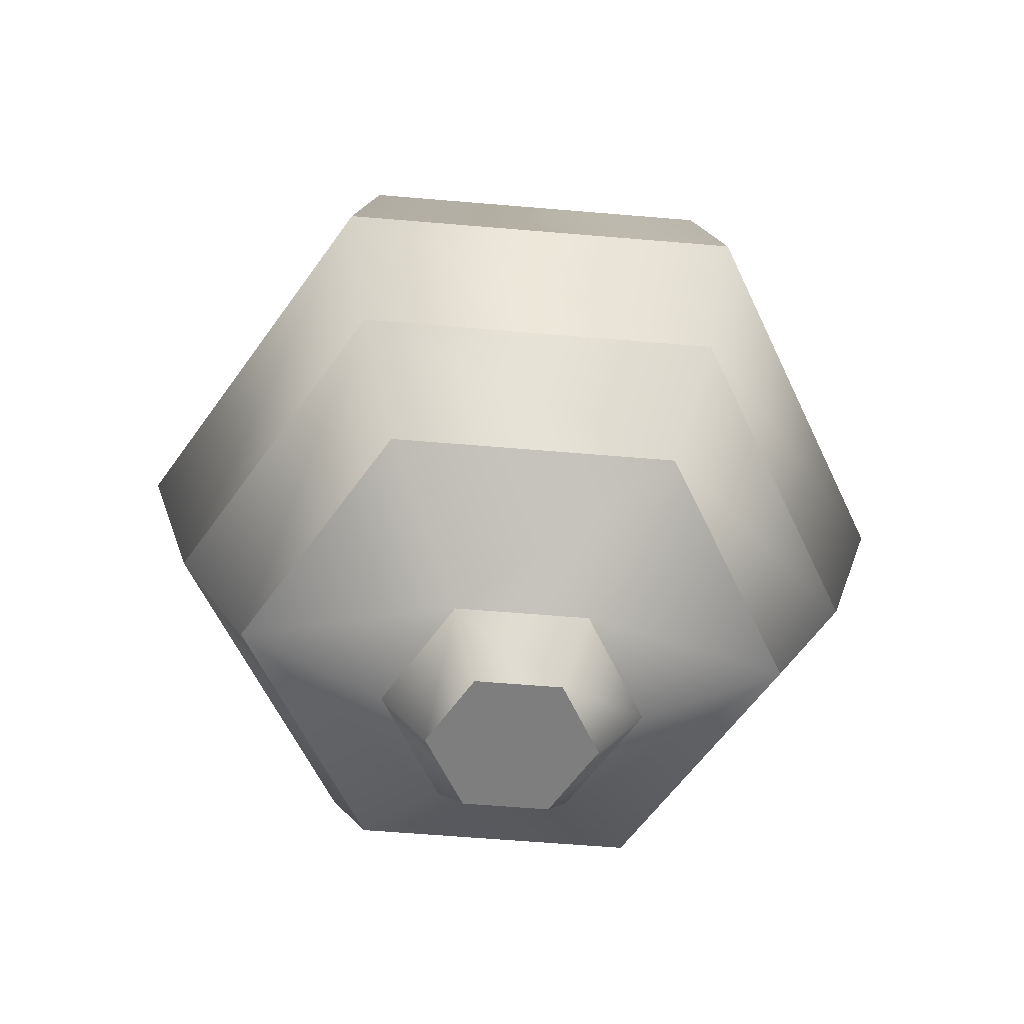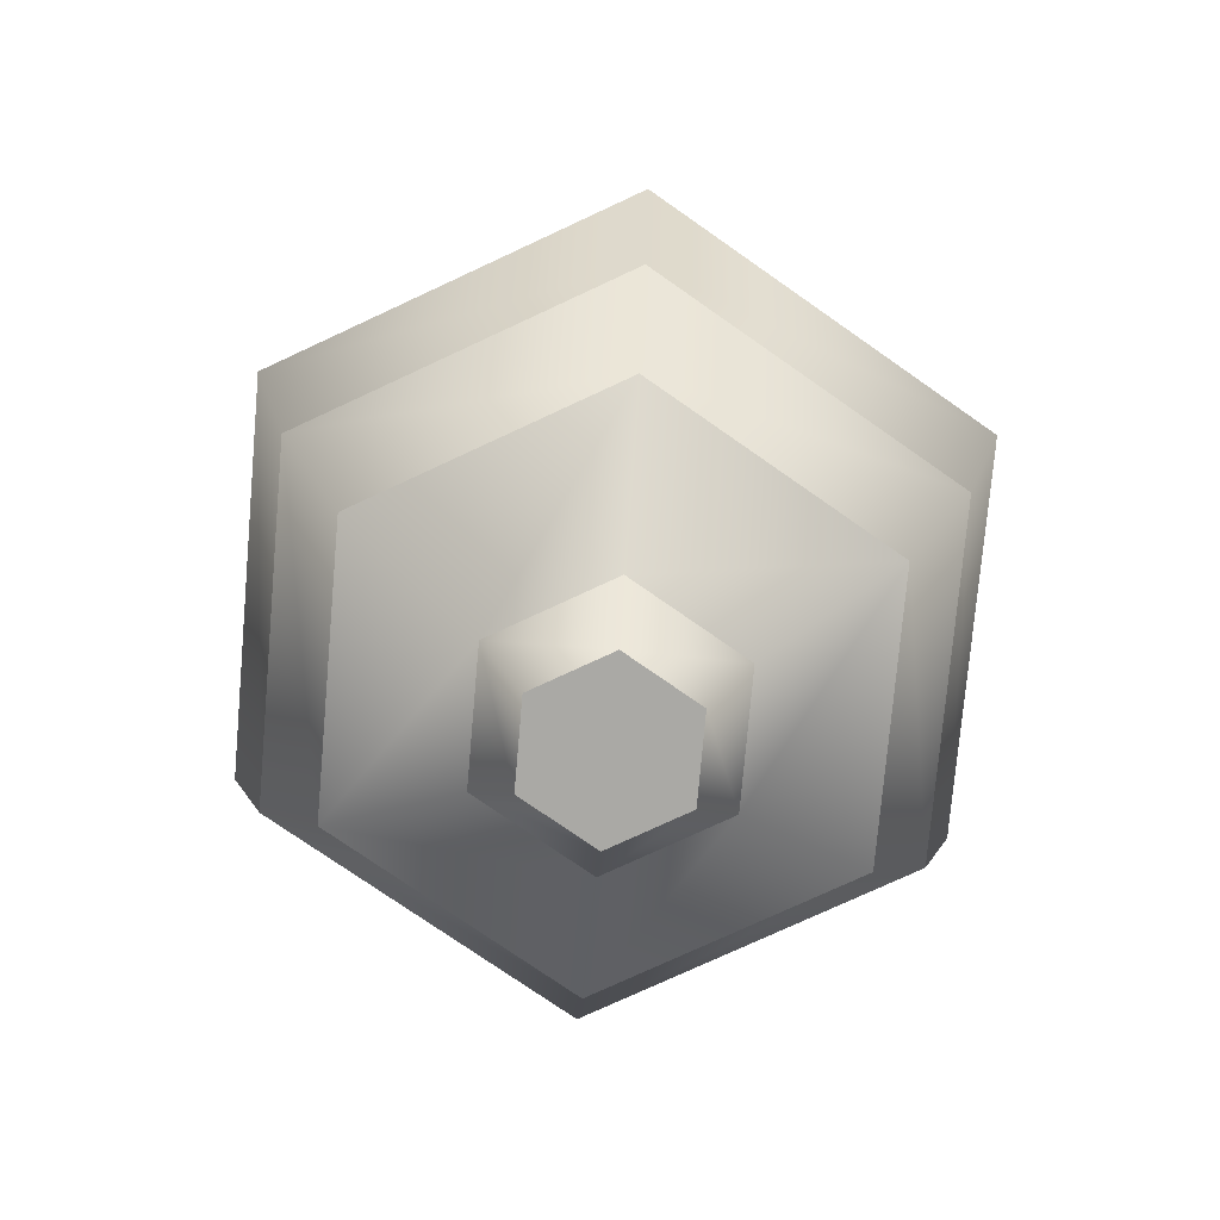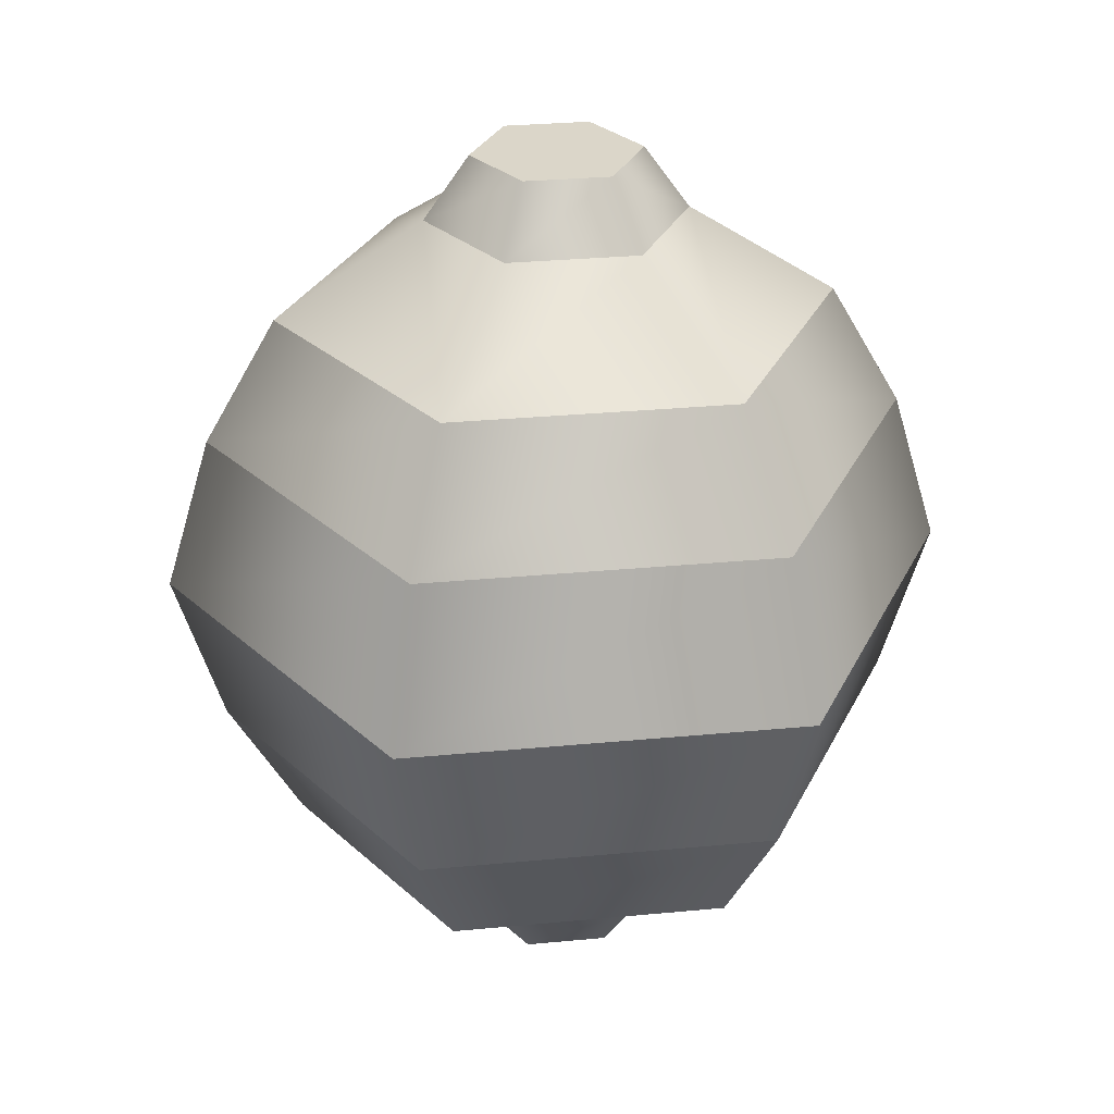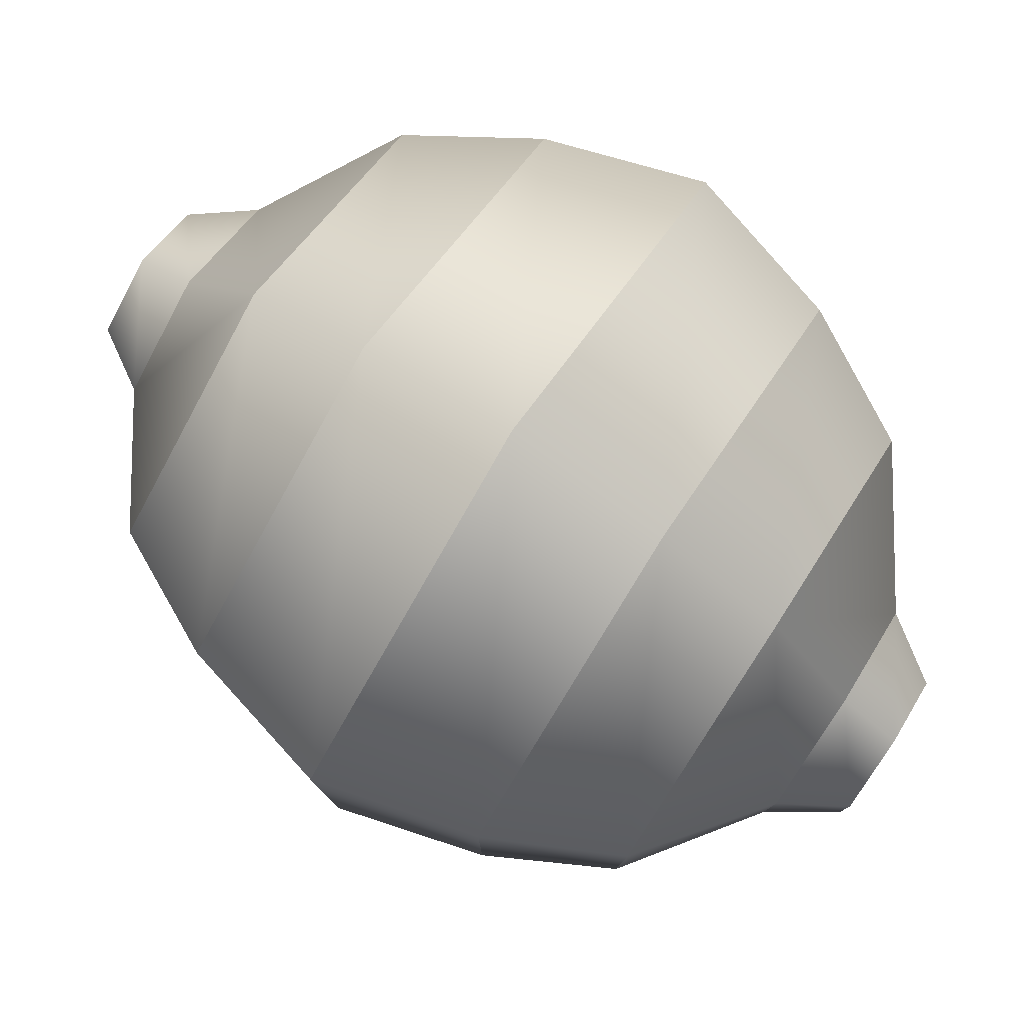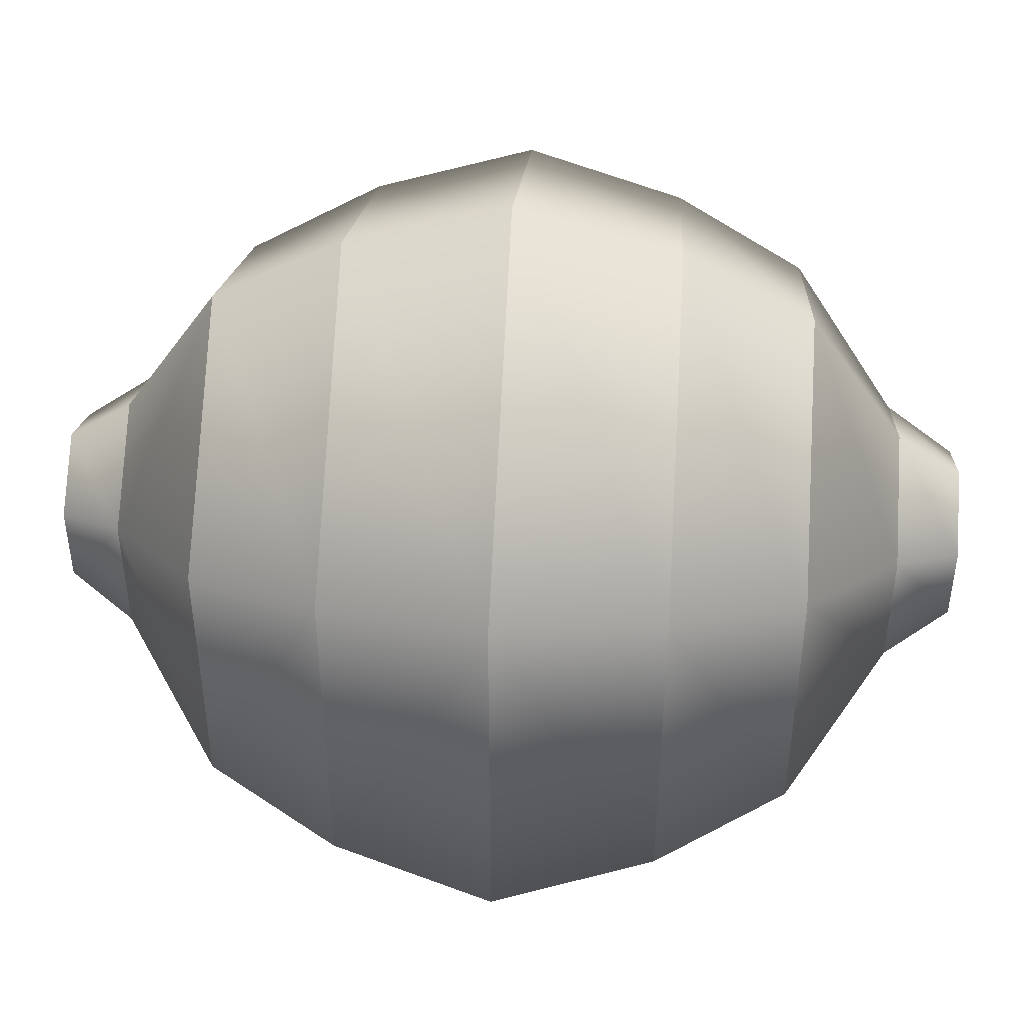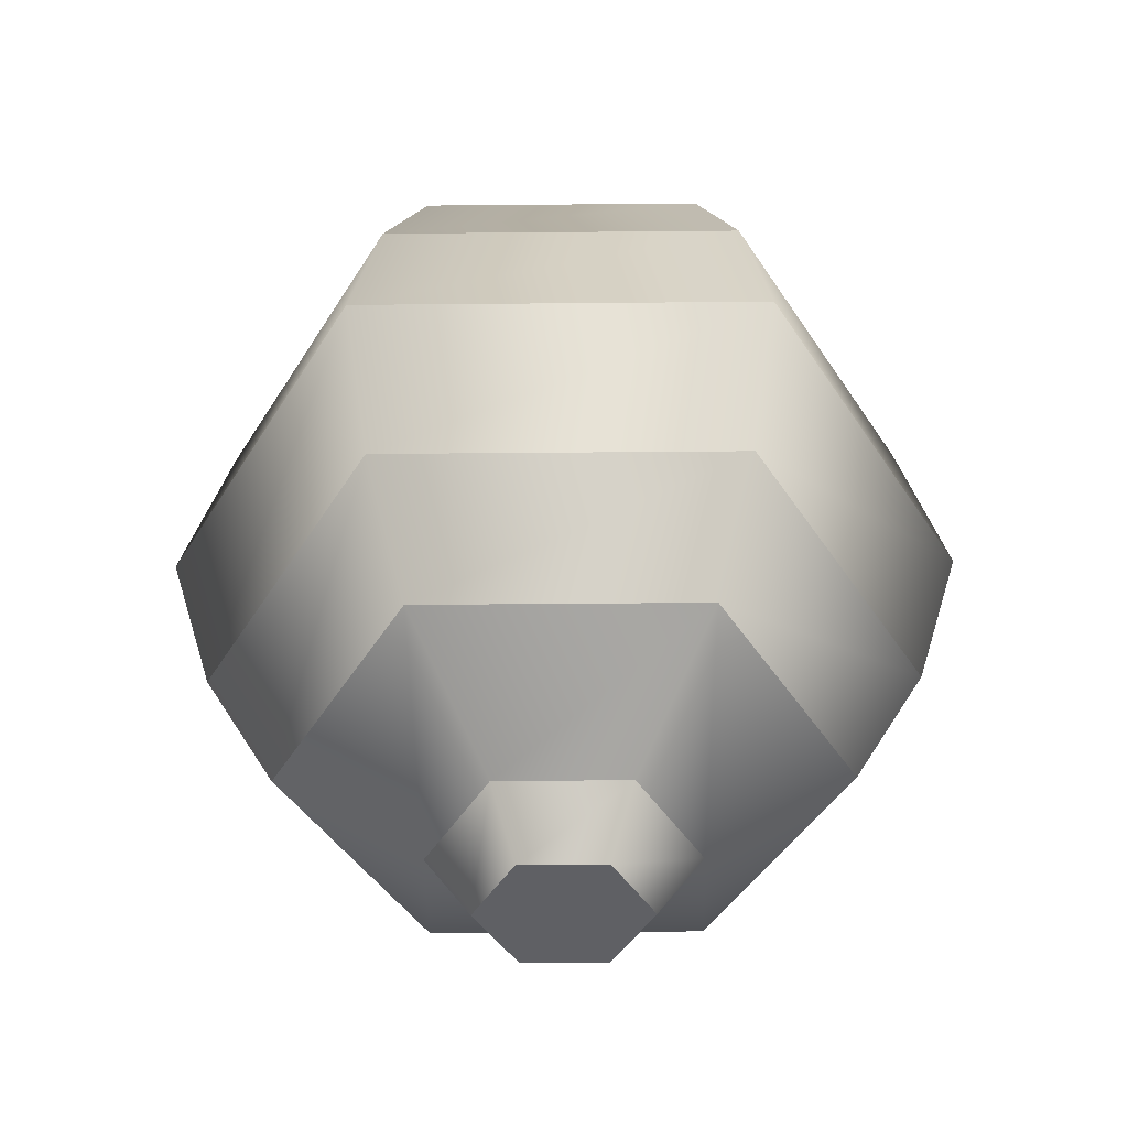
<metadata>
{"format":"obj","ext":"obj","renderer":"f3d","projection":"perspective","resolution":1024,"background":"white","views":[{"elev":-59.5,"azim":85.0,"up":"+Y"},{"elev":-75.4,"azim":115.0,"up":"+Y"},{"elev":30.0,"azim":-157.9,"up":"+Y"},{"elev":79.7,"azim":-57.0,"up":"+Z"},{"elev":45.7,"azim":93.5,"up":"+Z"},{"elev":-44.7,"azim":-29.4,"up":"+Y"}]}
</metadata>
<code>
g lime
v -0.0866 0.112 -0.05
v -0.07621 0.152 -0.044
v -0.0866 0.112 0.05
v -0.07621 0.152 0.044
v -3.61e-16 0.112 -0.1
v 0.0866 0.112 -0.05
v -3.61e-16 0.152 -0.088
v 0.07621 0.152 -0.044
v 0.07621 0.072 0.044
v -3.61e-16 0.072 0.088
v 0.0866 0.112 0.05
v -3.61e-16 0.112 0.1
v -0.02815 0.016 -0.01625
v -0.02815 0.016 0.01625
v -0.01832 0 -0.01058
v -0.01832 0 0.01058
v 0.06028 0.04 -0.0348
v 3.61e-16 0.04 -0.0696
v 0.02815 0.016 -0.01625
v 1.083e-15 0.016 -0.03251
v -0.06028 0.04 -0.0348
v -0.07621 0.072 -0.044
v -3.61e-16 0.072 -0.088
v 3.61e-16 0.04 0.0696
v -0.06028 0.04 0.0348
v -0.07621 0.072 0.044
v 0.07621 0.072 -0.044
v 0.06028 0.04 0.0348
v 3.61e-16 0 0.02116
v 1.083e-15 0.016 0.03251
v -3.61e-16 0.152 0.088
v 3.61e-16 0.184 -0.0696
v 0.06028 0.184 -0.0348
v 0.02815 0.016 0.01625
v 0.01832 0 0.01058
v 0.07621 0.152 0.044
v -0.06028 0.184 -0.0348
v -0.06028 0.184 0.0348
v 0.06028 0.184 0.0348
v 3.61e-16 0.184 0.0696
v 3.61e-16 0 -0.02116
v 0.01832 0 -0.01058
v 1.083e-15 0.208 -0.03251
v 0.02815 0.208 -0.01625
v 3.61e-16 0.224 -0.02116
v 0.01832 0.224 -0.01058
v -0.02815 0.208 -0.01625
v -0.01832 0.224 -0.01058
v -0.02815 0.208 0.01625
v -0.01832 0.224 0.01058
v 0.02815 0.208 0.01625
v 1.083e-15 0.208 0.03251
v 0.01832 0.224 0.01058
v 3.61e-16 0.224 0.02116
f 3 2 1
f 2 3 4
f 7 6 5
f 6 7 8
f 11 10 9
f 10 11 12
f 15 14 13
f 14 15 16
f 19 18 17
f 18 19 20
f 22 18 21
f 18 22 23
f 10 25 24
f 25 10 26
f 9 17 27
f 17 9 28
f 30 16 29
f 16 30 14
f 25 13 14
f 13 25 21
f 31 3 12
f 3 31 4
f 32 8 7
f 8 32 33
f 13 18 20
f 18 13 21
f 23 17 18
f 17 23 27
f 5 27 23
f 27 5 6
f 24 34 28
f 34 24 30
f 1 23 22
f 23 1 5
f 12 26 10
f 26 12 3
f 34 17 28
f 17 34 19
f 34 29 35
f 29 34 30
f 21 26 22
f 26 21 25
f 9 24 28
f 24 9 10
f 2 5 1
f 5 2 7
f 36 12 11
f 12 36 31
f 4 37 2
f 37 4 38
f 37 7 2
f 7 37 32
f 39 31 36
f 31 39 40
f 40 4 31
f 4 40 38
f 33 36 8
f 36 33 39
f 24 14 30
f 14 24 25
f 20 42 41
f 42 20 19
f 13 41 15
f 41 13 20
f 8 11 6
f 11 8 36
f 11 27 6
f 27 11 9
f 34 42 19
f 42 34 35
f 22 3 1
f 3 22 26
f 45 44 43
f 44 45 46
f 49 48 47
f 48 49 50
f 53 52 51
f 52 53 54
f 37 49 47
f 49 37 38
f 32 44 33
f 44 32 43
f 49 40 52
f 40 49 38
f 44 39 33
f 39 44 51
f 54 49 52
f 49 54 50
f 48 43 47
f 43 48 45
f 51 40 39
f 40 51 52
f 32 47 43
f 47 32 37
f 46 51 44
f 51 46 53
f 45 53 46
f 53 45 54
f 54 45 48
f 54 48 50
f 29 42 35
f 42 29 41
f 41 29 16
f 41 16 15

</code>
